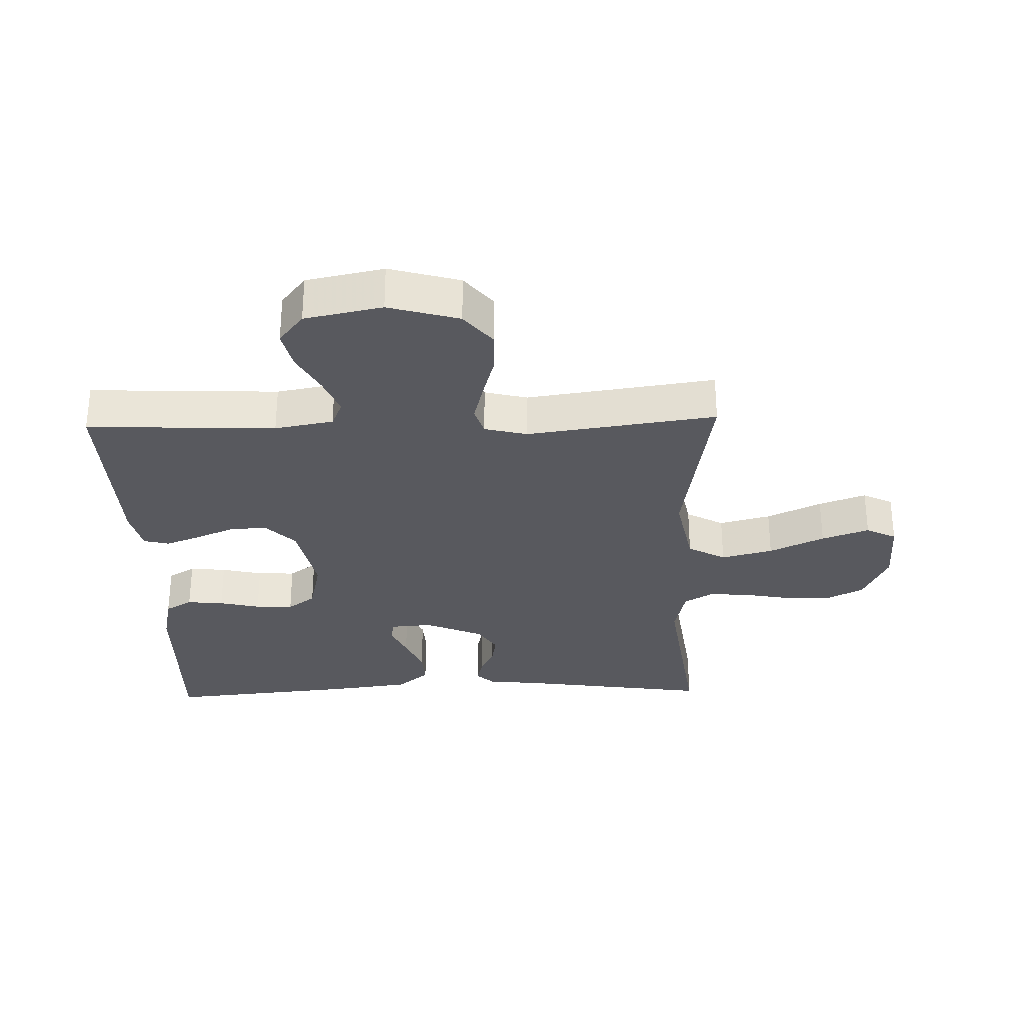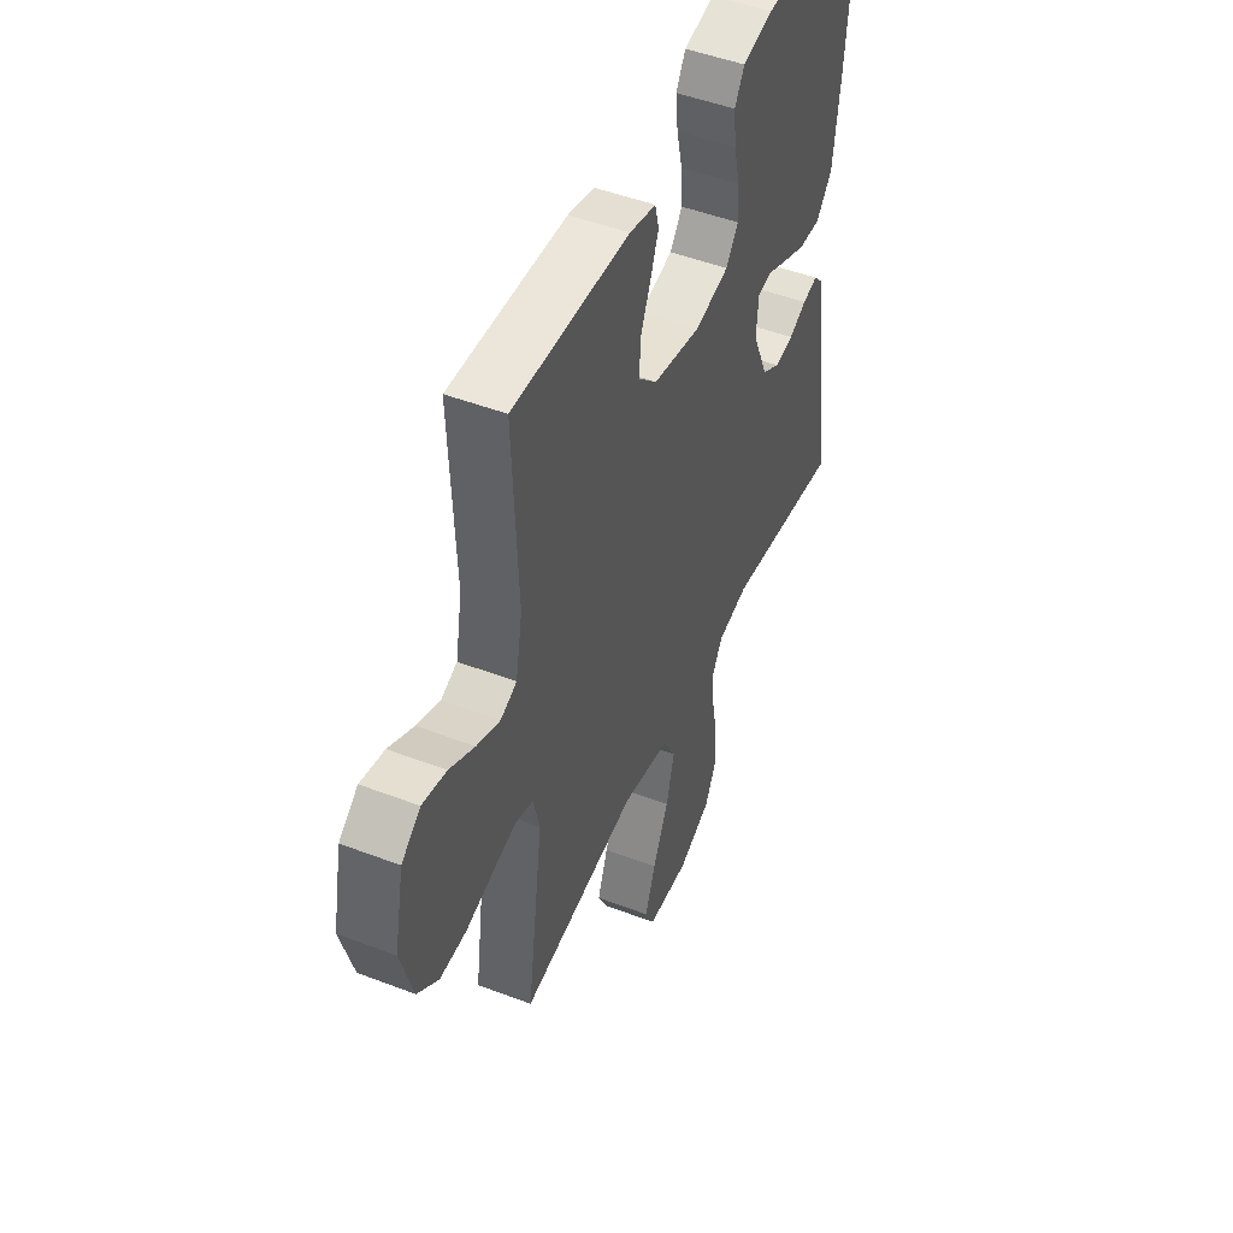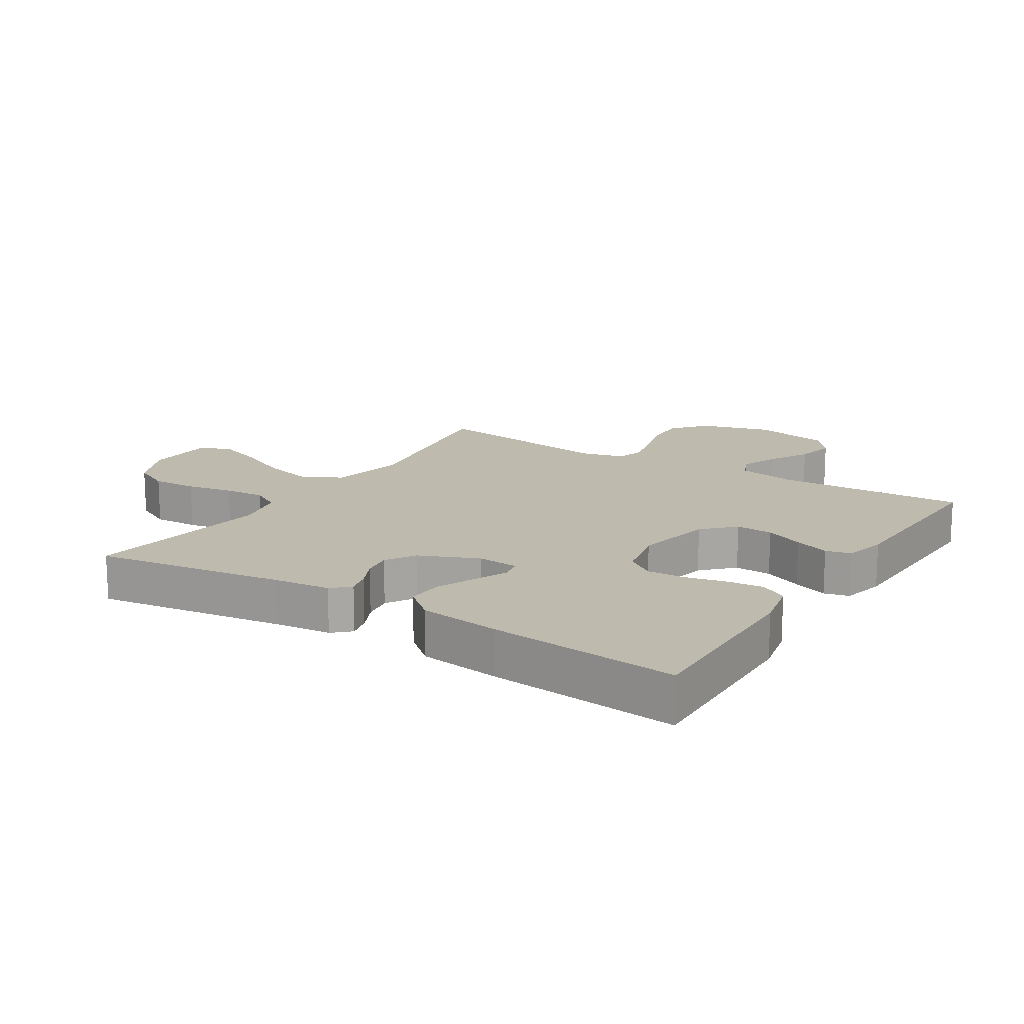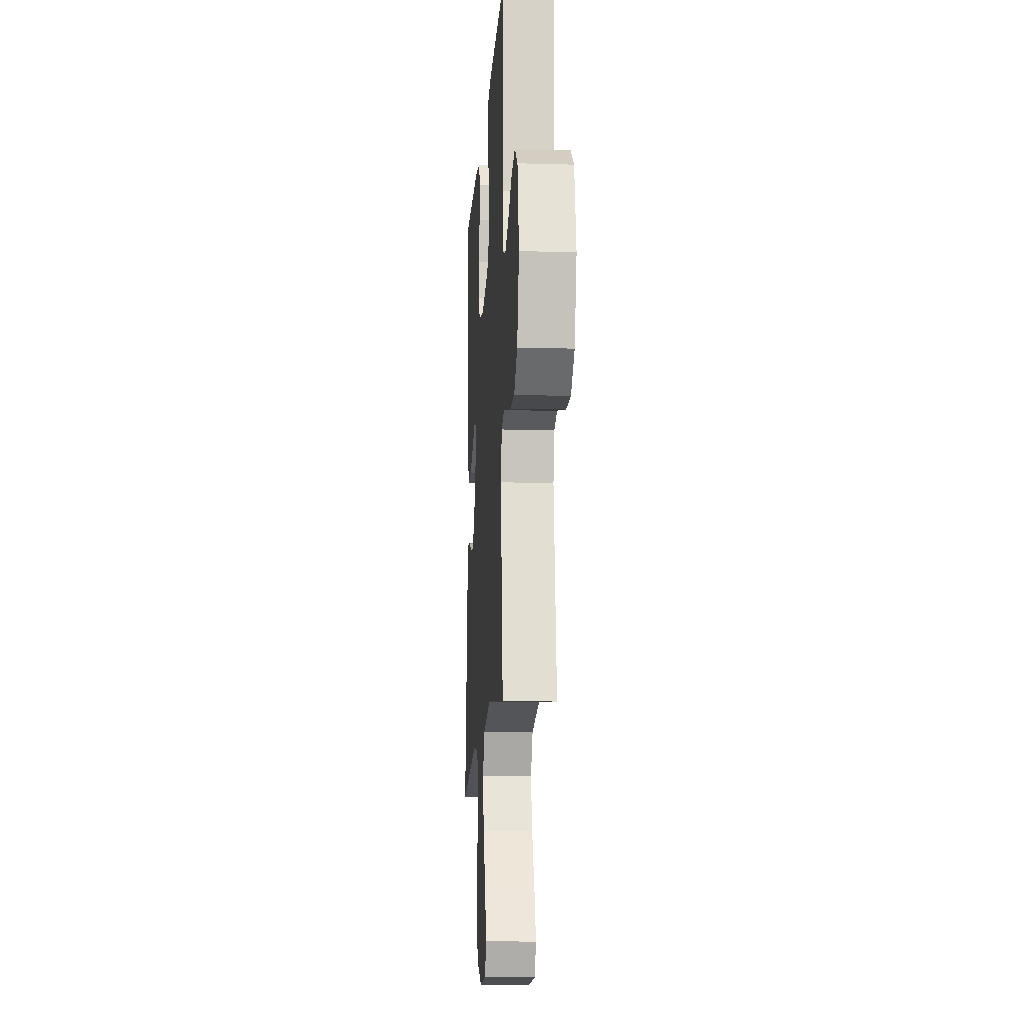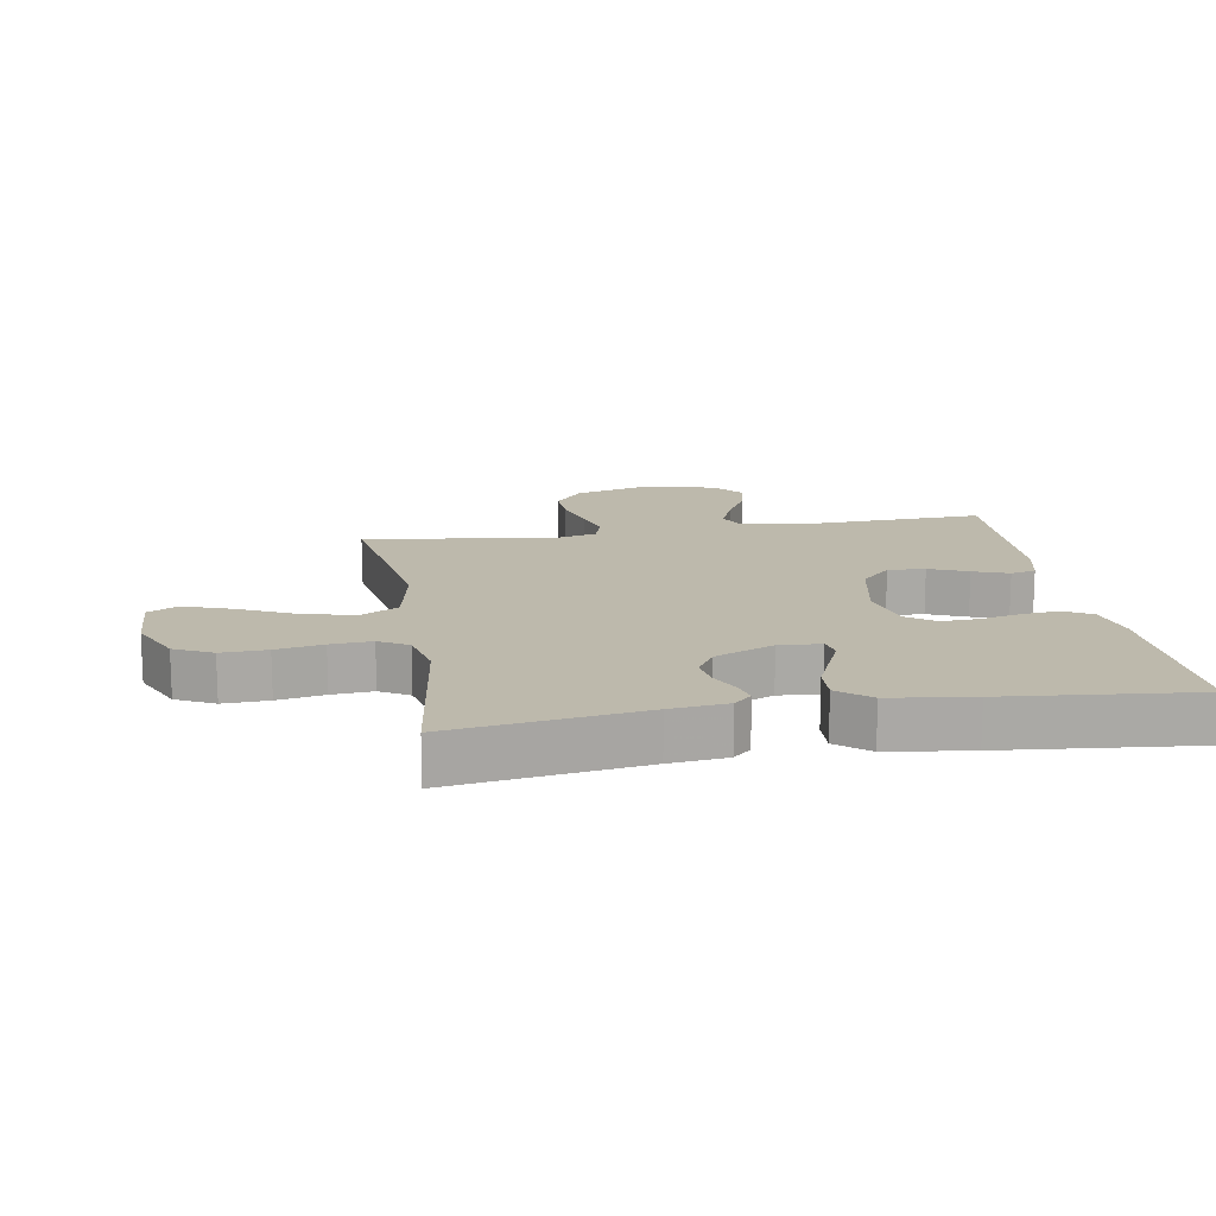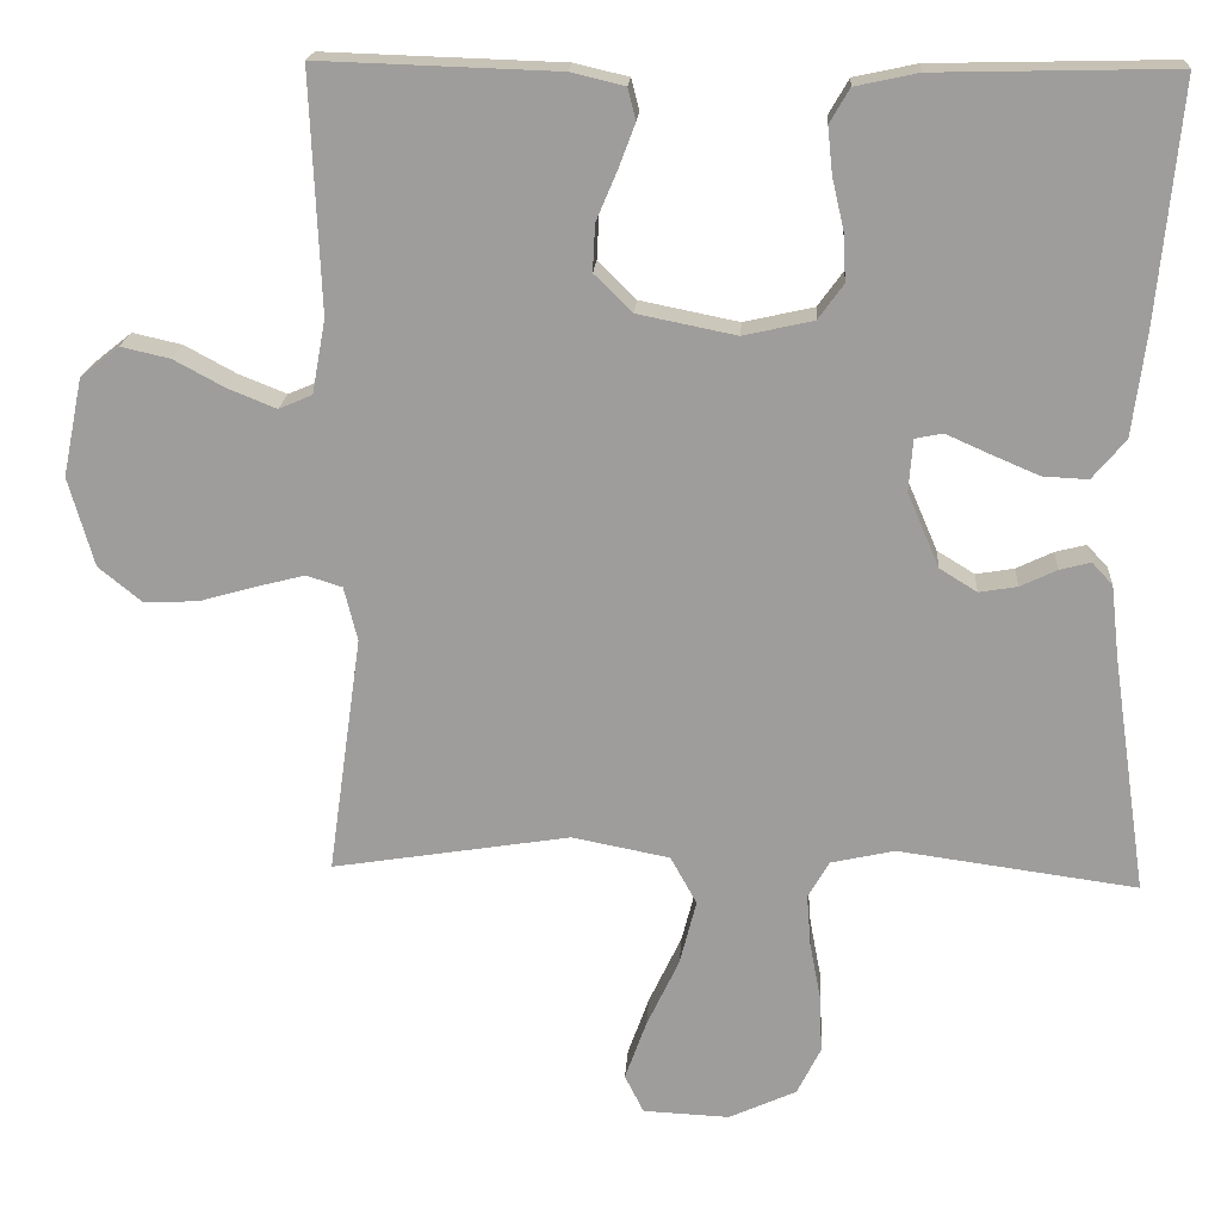
<metadata>
{"format":"obj","ext":"obj","renderer":"f3d","projection":"perspective","resolution":1024,"background":"white","views":[{"elev":-30.4,"azim":91.7,"up":"+Y"},{"elev":48.3,"azim":113.2,"up":"+Z"},{"elev":15.8,"azim":-57.7,"up":"+Y"},{"elev":-13.6,"azim":86.2,"up":"+Z"},{"elev":15.0,"azim":-99.5,"up":"+Y"},{"elev":18.8,"azim":-176.3,"up":"+Z"}]}
</metadata>
<code>
v -0.5 0.07 -0.5
v -0.456 0.07 -0.2
v -0.446 0.07 -0.11
v -0.42 0.07 -0.082
v -0.381 0.07 -0.092
v -0.335 0.07 -0.114
v -0.287 0.07 -0.122
v -0.24 0.07 -0.093
v -0.2 0.07 0
v -0.205 0.07 0.066
v -0.24 0.07 0.073
v -0.294 0.07 0.049
v -0.355 0.07 0.023
v -0.412 0.07 0.02
v -0.454 0.07 0.07
v -0.471 0.07 0.2
v -0.5 0.07 0.5
v -0.2 0.07 0.493
v -0.121 0.07 0.476
v -0.096 0.07 0.433
v -0.102 0.07 0.375
v -0.117 0.07 0.31
v -0.12 0.07 0.25
v -0.088 0.07 0.206
v 0 0.07 0.186
v 0.124 0.07 0.211
v 0.172 0.07 0.258
v 0.169 0.07 0.317
v 0.143 0.07 0.378
v 0.122 0.07 0.434
v 0.132 0.07 0.474
v 0.2 0.07 0.49
v 0.5 0.07 0.5
v 0.487 0.07 0.2
v 0.504 0.07 0.107
v 0.546 0.07 0.089
v 0.606 0.07 0.113
v 0.671 0.07 0.148
v 0.733 0.07 0.162
v 0.782 0.07 0.123
v 0.807 0.07 0
v 0.775 0.07 -0.112
v 0.721 0.07 -0.156
v 0.653 0.07 -0.154
v 0.583 0.07 -0.134
v 0.52 0.07 -0.118
v 0.475 0.07 -0.132
v 0.458 0.07 -0.2
v 0.5 0.07 -0.5
v 0.2 0.07 -0.452
v 0.077 0.07 -0.476
v 0.044 0.07 -0.536
v 0.065 0.07 -0.618
v 0.106 0.07 -0.705
v 0.133 0.07 -0.78
v 0.109 0.07 -0.828
v 0 0.07 -0.833
v -0.085 0.07 -0.794
v -0.115 0.07 -0.734
v -0.112 0.07 -0.662
v -0.098 0.07 -0.588
v -0.093 0.07 -0.523
v -0.12 0.07 -0.477
v -0.2 0.07 -0.459
v -0.5 0 -0.5
v -0.456 0 -0.2
v -0.446 0 -0.11
v -0.42 0 -0.082
v -0.381 0 -0.092
v -0.335 0 -0.114
v -0.287 0 -0.122
v -0.24 0 -0.093
v -0.2 0 0
v -0.205 0 0.066
v -0.24 0 0.073
v -0.294 0 0.049
v -0.355 0 0.023
v -0.412 0 0.02
v -0.454 0 0.07
v -0.471 0 0.2
v -0.5 0 0.5
v -0.2 0 0.493
v -0.121 0 0.476
v -0.096 0 0.433
v -0.102 0 0.375
v -0.117 0 0.31
v -0.12 0 0.25
v -0.088 0 0.206
v 0 0 0.186
v 0.124 0 0.211
v 0.172 0 0.258
v 0.169 0 0.317
v 0.143 0 0.378
v 0.122 0 0.434
v 0.132 0 0.474
v 0.2 0 0.49
v 0.5 0 0.5
v 0.487 0 0.2
v 0.504 0 0.107
v 0.546 0 0.089
v 0.606 0 0.113
v 0.671 0 0.148
v 0.733 0 0.162
v 0.782 0 0.123
v 0.807 0 0
v 0.775 0 -0.112
v 0.721 0 -0.156
v 0.653 0 -0.154
v 0.583 0 -0.134
v 0.52 0 -0.118
v 0.475 0 -0.132
v 0.458 0 -0.2
v 0.5 0 -0.5
v 0.2 0 -0.452
v 0.077 0 -0.476
v 0.044 0 -0.536
v 0.065 0 -0.618
v 0.106 0 -0.705
v 0.133 0 -0.78
v 0.109 0 -0.828
v 0 0 -0.833
v -0.085 0 -0.794
v -0.115 0 -0.734
v -0.112 0 -0.662
v -0.098 0 -0.588
v -0.093 0 -0.523
v -0.12 0 -0.477
v -0.2 0 -0.459
f 58 59 60 61
f 58 61 62
f 57 58 62
f 56 57 62
f 53 54 55 56
f 52 53 56 62
f 51 52 62 63
f 48 49 50
f 47 48 50 51
f 42 43 44 45
f 42 45 46
f 41 42 46
f 40 41 46 47
f 37 38 39 40
f 36 37 40 47
f 31 32 33 34
f 31 34 35
f 28 29 30 31
f 28 31 35
f 27 28 35
f 26 27 35
f 25 26 35 36
f 19 20 21 22
f 19 22 23
f 18 19 23
f 17 18 23
f 16 17 23 24
f 11 12 13 14
f 11 14 15 16
f 3 4 5 6
f 2 3 6 7
f 64 1 2 7
f 63 64 7 8
f 51 63 8 9
f 25 36 47 51
f 25 51 9 10
f 16 24 25
f 10 11 16 25
f 125 124 123 122
f 126 125 122
f 126 122 121
f 126 121 120
f 120 119 118 117
f 126 120 117 116
f 127 126 116 115
f 114 113 112
f 115 114 112 111
f 109 108 107 106
f 110 109 106
f 110 106 105
f 111 110 105 104
f 104 103 102 101
f 111 104 101 100
f 98 97 96 95
f 99 98 95
f 95 94 93 92
f 99 95 92
f 99 92 91
f 99 91 90
f 100 99 90 89
f 86 85 84 83
f 87 86 83
f 87 83 82
f 87 82 81
f 88 87 81 80
f 78 77 76 75
f 80 79 78 75
f 70 69 68 67
f 71 70 67 66
f 71 66 65 128
f 72 71 128 127
f 73 72 127 115
f 115 111 100 89
f 74 73 115 89
f 89 88 80
f 89 80 75 74
f 1 65 66 2
f 2 66 67 3
f 3 67 68 4
f 4 68 69 5
f 5 69 70 6
f 6 70 71 7
f 7 71 72 8
f 8 72 73 9
f 9 73 74 10
f 10 74 75 11
f 11 75 76 12
f 12 76 77 13
f 13 77 78 14
f 14 78 79 15
f 15 79 80 16
f 16 80 81 17
f 17 81 82 18
f 18 82 83 19
f 19 83 84 20
f 20 84 85 21
f 21 85 86 22
f 22 86 87 23
f 23 87 88 24
f 24 88 89 25
f 25 89 90 26
f 26 90 91 27
f 27 91 92 28
f 28 92 93 29
f 29 93 94 30
f 30 94 95 31
f 31 95 96 32
f 32 96 97 33
f 33 97 98 34
f 34 98 99 35
f 35 99 100 36
f 36 100 101 37
f 37 101 102 38
f 38 102 103 39
f 39 103 104 40
f 40 104 105 41
f 41 105 106 42
f 42 106 107 43
f 43 107 108 44
f 44 108 109 45
f 45 109 110 46
f 46 110 111 47
f 47 111 112 48
f 48 112 113 49
f 49 113 114 50
f 50 114 115 51
f 51 115 116 52
f 52 116 117 53
f 53 117 118 54
f 54 118 119 55
f 55 119 120 56
f 56 120 121 57
f 57 121 122 58
f 58 122 123 59
f 59 123 124 60
f 60 124 125 61
f 61 125 126 62
f 62 126 127 63
f 63 127 128 64
f 64 128 65 1

</code>
